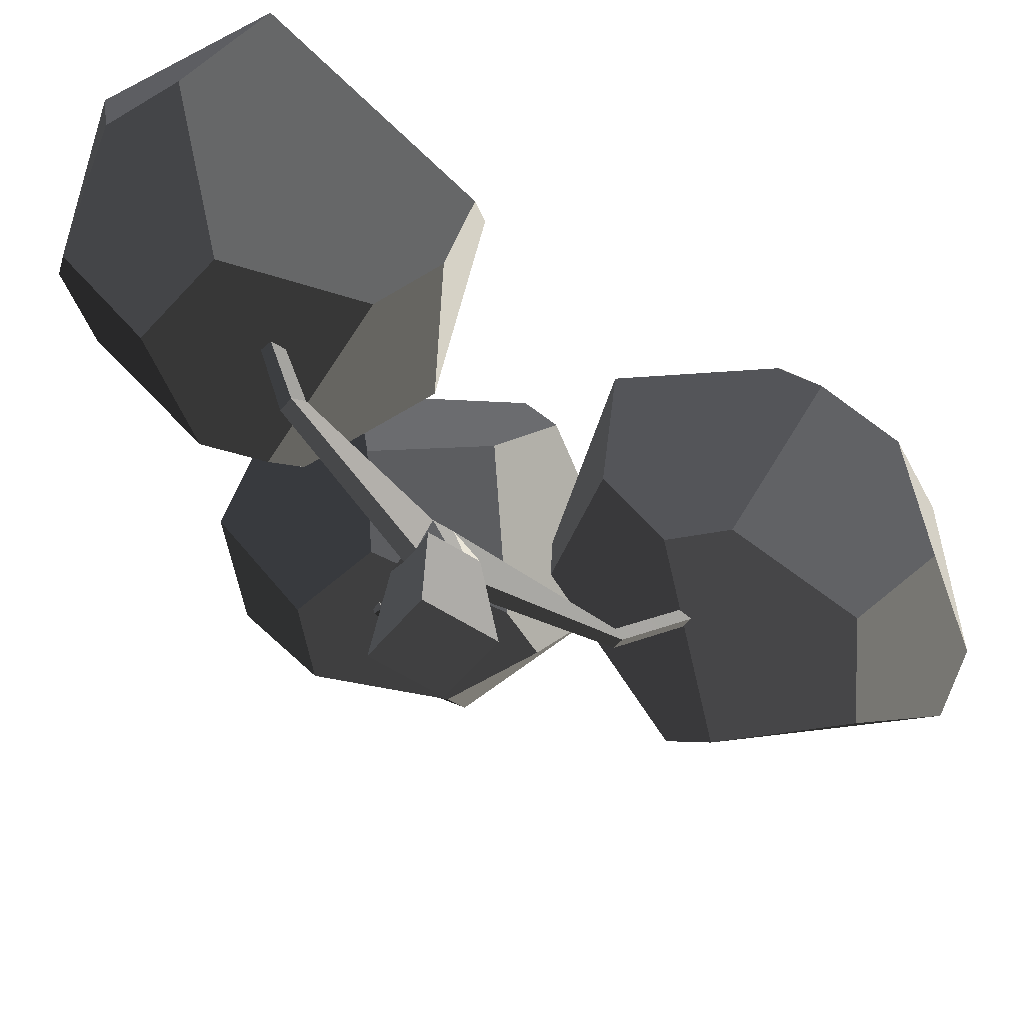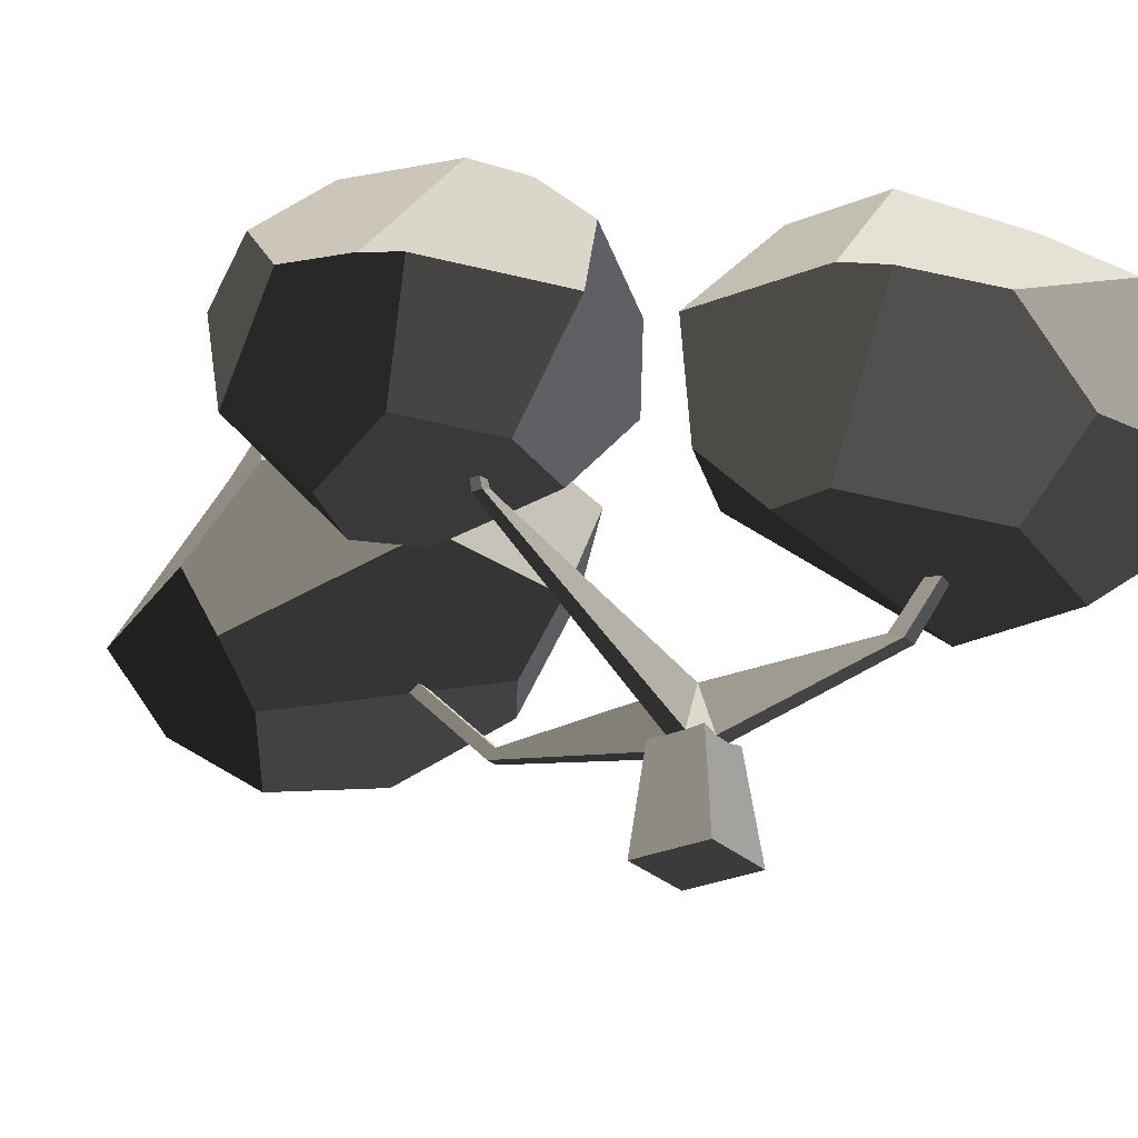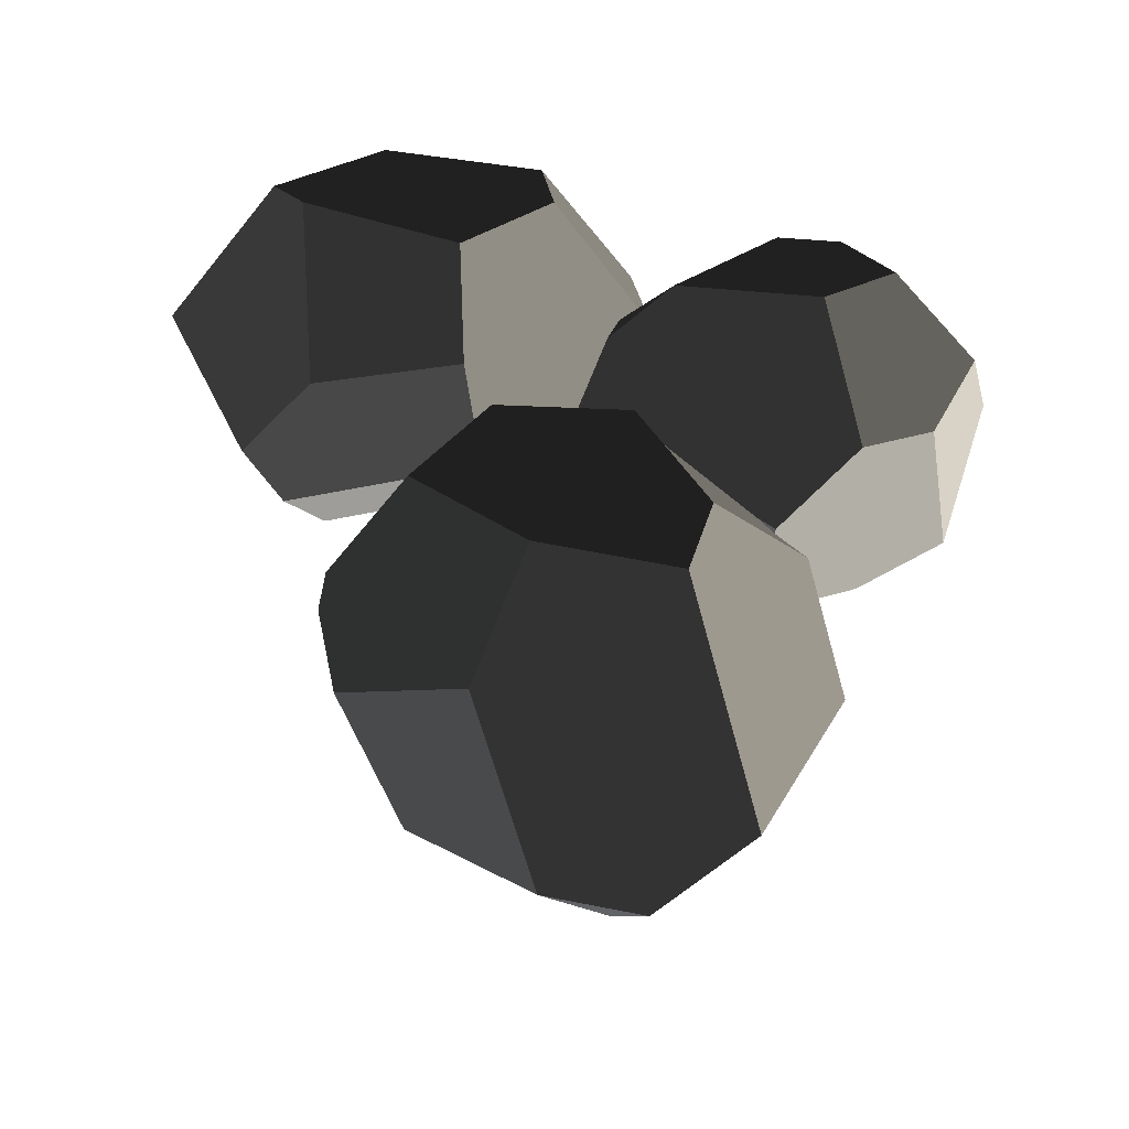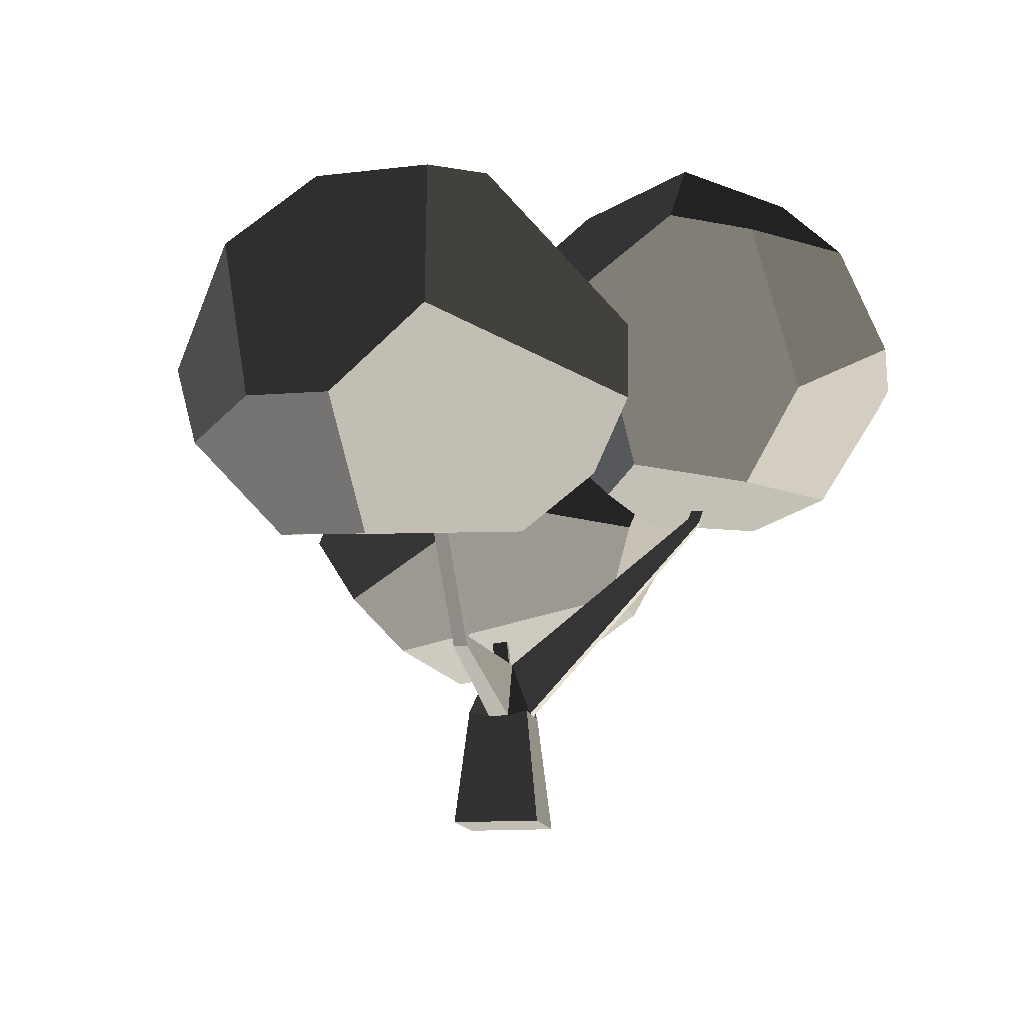
<metadata>
{"format":"obj","ext":"obj","renderer":"f3d","projection":"perspective","resolution":1024,"background":"white","views":[{"elev":-50.5,"azim":-116.6,"up":"+Z"},{"elev":-27.4,"azim":134.8,"up":"+Z"},{"elev":29.4,"azim":-2.8,"up":"+Z"},{"elev":-12.5,"azim":20.8,"up":"+Z"}]}
</metadata>
<code>
v -35.47 11.52 30.81
v -3.524 32.16 26.03
v -13.26 45.1 9.829
v -74.01 44.68 -0.9875
v -83.21 31.61 11.84
v -112.3 89.19 35.26
v -92.38 28.29 27.52
v -83.21 31.61 11.84
v -74.01 44.68 -0.9875
v -71.96 82.3 -4.96
v -96.88 103.3 18.06
v -13.26 45.1 9.829
v -3.524 32.16 26.03
v 6.313 38.19 53.19
v 3.831 79.61 47.97
v -12.32 62.31 8.011
v -2.515 89.42 45.7
v -13.26 45.1 9.829
v -12.32 62.31 8.011
v -41.07 88.07 -0.1014
v -74.01 44.68 -0.9875
v -71.96 82.3 -4.96
v -39.24 11.45 57.3
v -74.9 17.24 50.25
v -76.27 54.9 79.9
v -39.4 30.41 79.14
v -16.68 49.25 81.03
v -18.43 78.54 77.34
v 3.831 79.61 47.97
v 6.313 38.19 53.19
v -76.27 54.9 79.9
v -74.9 17.24 50.25
v -92.38 28.29 27.52
v -112.3 89.19 35.26
v -83.94 74.1 76.32
v -41.07 88.07 -0.1014
v -12.32 62.31 8.011
v -2.515 89.42 45.7
v -41.35 109.6 18.45
v -20.68 105.7 40.58
v -112.3 89.19 35.26
v -96.88 103.3 18.06
v -77.64 113.3 20.35
v -59.94 111.3 59.01
v -83.94 74.1 76.32
v -59.94 111.3 59.01
v -56.74 88.16 79.56
v -83.94 74.1 76.32
v -41.35 109.6 18.45
v -20.68 105.7 40.58
v -59.94 111.3 59.01
v -77.64 113.3 20.35
v -18.43 78.54 77.34
v -16.68 49.25 81.03
v -39.4 30.41 79.14
v -56.74 88.16 79.56
v -76.27 54.9 79.9
v -83.94 74.1 76.32
v -35.47 11.52 30.81
v -83.21 31.61 11.84
v -92.38 28.29 27.52
v -74.9 17.24 50.25
v -39.24 11.45 57.3
v -71.96 82.3 -4.96
v -41.07 88.07 -0.1014
v -41.35 109.6 18.45
v -77.64 113.3 20.35
v -96.88 103.3 18.06
v -2.515 89.42 45.7
v 3.831 79.61 47.97
v -18.43 78.54 77.34
v -20.68 105.7 40.58
v -56.74 88.16 79.56
v -59.94 111.3 59.01
v -35.47 11.52 30.81
v -39.24 11.45 57.3
v -39.4 30.41 79.14
v -3.524 32.16 26.03
v 6.313 38.19 53.19
v -16.68 49.25 81.03
v -21.18 19.42 -54.76
v -23.73 15.79 -26.37
v -28.55 14.71 -27.42
v -33.42 13.85 -27.42
v -38.33 13.22 -26.37
v -41.96 15.76 -54.76
v -27.48 10.65 -14.01
v -28.55 14.71 -27.42
v -23.73 15.79 -26.37
v -27.48 10.65 -14.01
v -23.73 15.79 -26.37
v -22.94 10.91 -26.64
v -26.07 0.5936 -27.5
v -26.42 4.693 -13.93
v -22.08 6.042 -26.64
v -26.07 0.5936 -27.5
v -22.08 6.042 -26.64
v -21.15 1.186 -26.37
v -22.08 6.042 -26.64
v 26.66 -3.962 17.54
v 26.19 -1.258 17.54
v -22.94 10.91 -26.64
v -35.76 -1.389 -26.37
v -30.93 -0.2648 -27.5
v -38.29 -5.016 -54.76
v -26.07 0.5936 -27.5
v -21.15 1.186 -26.37
v -17.52 -1.354 -54.76
v -21.18 19.42 -54.76
v -17.52 -1.354 -54.76
v -21.15 1.186 -26.37
v -22.08 6.042 -26.64
v -22.94 10.91 -26.64
v -23.73 15.79 -26.37
v -36.61 3.48 -26.37
v -37.47 8.348 -26.37
v -32.97 9.683 -14.3
v -31.91 3.724 -14.22
v -31.91 3.724 -14.22
v -32.97 9.683 -14.3
v -27.48 10.65 -14.01
v -26.42 4.693 -13.93
v -22.33 -44.3 -14.98
v -19.09 -43.72 -14.98
v -35.76 -1.389 -26.37
v -36.61 3.48 -26.37
v -31.91 3.724 -14.22
v -35.76 -1.389 -26.37
v -31.91 3.724 -14.22
v -30.93 -0.2648 -27.5
v -31.91 3.724 -14.22
v -22.33 -44.3 -14.98
v -21.96 -46.4 -17.49
v -30.93 -0.2648 -27.5
v -15.8 -81.32 18.04
v -16.3 -78.51 19.69
v -37.47 8.348 -26.37
v -38.33 13.22 -26.37
v -33.42 13.85 -27.42
v -37.47 8.348 -26.37
v -33.42 13.85 -27.42
v -32.97 9.683 -14.3
v -33.42 13.85 -27.42
v -49.21 53.27 -11.93
v -48.52 49.37 -9.95
v -32.97 9.683 -14.3
v -21.18 19.42 -54.76
v -41.96 15.76 -54.76
v -38.29 -5.016 -54.76
v -17.52 -1.354 -54.76
v -18.71 -45.83 -17.49
v -12.56 -80.75 18.04
v -13.05 -77.94 19.69
v -19.09 -43.72 -14.98
v -26.07 0.5936 -27.5
v -26.42 4.693 -13.93
v -30.93 -0.2648 -27.5
v -21.96 -46.4 -17.49
v -18.71 -45.83 -17.49
v -26.07 0.5936 -27.5
v -15.8 -81.32 18.04
v -16.3 -78.51 19.69
v -13.05 -77.94 19.69
v -12.56 -80.75 18.04
v -19.09 -43.72 -14.98
v -13.05 -77.94 19.69
v -16.3 -78.51 19.69
v -22.33 -44.3 -14.98
v -21.96 -46.4 -17.49
v -15.8 -81.32 18.04
v -12.56 -80.75 18.04
v -18.71 -45.83 -17.49
v -44.84 54.04 -11.93
v -56.24 74.41 23.38
v -59.04 73.92 23.38
v -49.21 53.27 -11.93
v -32.97 9.683 -14.3
v -48.52 49.37 -9.95
v -44.15 50.14 -9.95
v -27.48 10.65 -14.01
v -28.55 14.71 -27.42
v -44.84 54.04 -11.93
v -49.21 53.27 -11.93
v -33.42 13.85 -27.42
v -27.48 10.65 -14.01
v -44.15 50.14 -9.95
v -44.84 54.04 -11.93
v -28.55 14.71 -27.42
v -58.62 71.58 24.93
v -59.04 73.92 23.38
v -56.24 74.41 23.38
v -55.83 72.07 24.93
v -44.15 50.14 -9.95
v -55.83 72.07 24.93
v -56.24 74.41 23.38
v -44.84 54.04 -11.93
v -48.52 49.37 -9.95
v -58.62 71.58 24.93
v -55.83 72.07 24.93
v -44.15 50.14 -9.95
v -49.21 53.27 -11.93
v -59.04 73.92 23.38
v -58.62 71.58 24.93
v -48.52 49.37 -9.95
v 26.19 -1.258 17.54
v 32.64 -0.5391 35.86
v 30.81 -0.7713 36.52
v 23.6 -1.583 18.6
v -22.94 10.91 -26.64
v 26.19 -1.258 17.54
v 23.6 -1.583 18.6
v -27.48 10.65 -14.01
v -27.48 10.65 -14.01
v 23.6 -1.583 18.6
v 24.14 -4.56 18.64
v -26.42 4.693 -13.93
v -26.42 4.693 -13.93
v 24.14 -4.56 18.64
v 26.66 -3.962 17.54
v -22.08 6.042 -26.64
v 31.18 -2.856 36.55
v 30.81 -0.7713 36.52
v 32.64 -0.5391 35.86
v 32.98 -2.432 35.86
v 26.66 -3.962 17.54
v 32.98 -2.432 35.86
v 32.64 -0.5391 35.86
v 26.19 -1.258 17.54
v 23.6 -1.583 18.6
v 30.81 -0.7713 36.52
v 31.18 -2.856 36.55
v 24.14 -4.56 18.64
v 24.14 -4.56 18.64
v 31.18 -2.856 36.55
v 32.98 -2.432 35.86
v 26.66 -3.962 17.54
v -35.76 -1.389 -26.37
v -38.29 -5.016 -54.76
v -41.96 15.76 -54.76
v -36.61 3.48 -26.37
v -37.47 8.348 -26.37
v -38.33 13.22 -26.37
v 12.35 -91.14 -0.9875
v 27.8 -87.05 11.84
v 4.138 -40.98 30.81
v -34.46 -52.42 9.829
v -33.6 -36.25 26.03
v 13.06 -149.9 35.26
v 36.96 -90.39 27.52
v 27.8 -87.05 11.84
v 12.35 -91.14 -0.9875
v -7.847 -150.8 18.06
v -13.41 -118.6 -4.96
v -69.74 -67.87 47.97
v -71.18 -79.46 45.7
v -46.24 -65 8.011
v -45.01 -34.54 53.19
v -34.46 -52.42 9.829
v -33.6 -36.25 26.03
v -13.41 -118.6 -4.96
v 12.35 -91.14 -0.9875
v -34.46 -52.42 9.829
v -40.78 -103.2 -0.1014
v -46.24 -65 8.011
v -34.51 -57.79 81.03
v -51.99 -81.35 77.34
v -69.74 -67.87 47.97
v -45.01 -34.54 53.19
v 36.96 -90.39 27.52
v 13.06 -149.9 35.26
v 1.046 -120.1 76.32
v 7.504 -100.4 79.9
v 30.67 -70.7 50.25
v -67.73 -103.6 40.58
v -54.4 -119.9 18.45
v -40.78 -103.2 -0.1014
v -71.18 -79.46 45.7
v -46.24 -65 8.011
v 13.06 -149.9 35.26
v -7.847 -150.8 18.06
v -28.97 -146 20.35
v -41.26 -133.1 59.01
v 1.046 -120.1 76.32
v -28.83 -113.4 79.56
v -54.4 -119.9 18.45
v -67.73 -103.6 40.58
v -41.26 -133.1 59.01
v -28.97 -146 20.35
v -4.999 -57.97 79.14
v 7.504 -100.4 79.9
v 1.046 -120.1 76.32
v -28.83 -113.4 79.56
v -34.51 -57.79 81.03
v -51.99 -81.35 77.34
v 27.8 -87.05 11.84
v 36.96 -90.39 27.52
v 30.67 -70.7 50.25
v 23.46 -63.19 43.92
v 4.138 -40.98 30.81
v 27.71 -67.27 51.13
v 23.46 -63.19 43.92
v 5.784 -42.3 45.66
v 4.138 -40.98 30.81
v -28.97 -146 20.35
v -7.847 -150.8 18.06
v -13.41 -118.6 -4.96
v -40.78 -103.2 -0.1014
v -54.4 -119.9 18.45
v -28.83 -113.4 79.56
v -41.26 -133.1 59.01
v -67.73 -103.6 40.58
v -51.99 -81.35 77.34
v -71.18 -79.46 45.7
v -69.74 -67.87 47.97
v 27.52 34.59 68.42
v 33.21 21.18 83
v 5.553 -25.98 92.74
v -2.946 18.98 64.11
v -8.771 -27.27 81.19
v 35.8 -41.31 96.31
v 40.99 -70.2 75.6
v 23.02 -75.85 60.11
v 5.553 -25.98 92.74
v 19.6 -72.03 60.73
v 1.802 -49.73 66.83
v -8.771 -27.27 81.19
v -2.229 -47.7 64.68
v -15.49 -32.92 67.08
v 27.52 34.59 68.42
v 36.64 39.55 43.97
v 67.81 18.97 48.67
v 72.6 9.613 50.71
v 47.06 14.16 84.64
v 33.21 21.18 83
v 47.06 14.16 84.64
v 54.2 -19.83 91.94
v 35.8 -41.31 96.31
v 33.21 21.18 83
v 5.553 -25.98 92.74
v -4.704 16.07 40.28
v -16.23 -14.33 46.62
v 12.51 -32.34 19.93
v 10.01 7.417 20.62
v 34.91 16.65 18.92
v 56.95 2.103 22.25
v 67.81 18.97 48.67
v 36.64 39.55 43.97
v -15.49 -32.92 67.08
v -2.229 -47.7 64.68
v 5.784 -42.3 45.66
v 12.51 -32.34 19.93
v 24.01 -46.96 23.16
v 23.46 -63.19 43.92
v -16.23 -14.33 46.62
v 77.11 -11.88 55.33
v 70.85 -29.74 75.24
v 54.2 -19.83 91.94
v 47.06 14.16 84.64
v 72.6 9.613 50.71
v 63.82 -44.99 38.74
v 47.22 -32.09 20.24
v 24.01 -46.96 23.16
v 23.46 -63.19 43.92
v 57.4 -59.69 73.53
v 27.71 -67.27 51.13
v 23.07 -74.38 58.23
v 23.02 -75.85 60.11
v 40.99 -70.2 75.6
v 70.85 -29.74 75.24
v 77.11 -11.88 55.33
v 63.82 -44.99 38.74
v 57.4 -59.69 73.53
v 47.22 -32.09 20.24
v 56.95 2.103 22.25
v 34.91 16.65 18.92
v 24.01 -46.96 23.16
v 10.01 7.417 20.62
v 12.51 -32.34 19.93
v -8.771 -27.27 81.19
v -15.49 -32.92 67.08
v -16.23 -14.33 46.62
v -2.946 18.98 64.11
v -4.704 16.07 40.28
v 54.2 -19.83 91.94
v 70.85 -29.74 75.24
v 57.4 -59.69 73.53
v 40.99 -70.2 75.6
v 35.8 -41.31 96.31
v 47.22 -32.09 20.24
v 63.82 -44.99 38.74
v 77.11 -11.88 55.33
v 56.95 2.103 22.25
v 72.6 9.613 50.71
v 67.81 18.97 48.67
v 10.01 7.417 20.62
v 34.91 16.65 18.92
v 36.64 39.55 43.97
v -4.704 16.07 40.28
v 36.64 39.55 43.97
v -2.946 18.98 64.11
v -4.704 16.07 40.28
v 36.64 39.55 43.97
v 27.52 34.59 68.42
v -2.946 18.98 64.11
v -45.01 -34.54 53.19
v -33.6 -36.25 26.03
v 4.138 -40.98 30.81
v 4.138 -40.98 30.81
v 5.784 -42.3 45.66
v -45.01 -34.54 53.19
v -2.229 -47.7 64.68
v -34.51 -57.79 81.03
v 1.802 -49.73 66.83
v -4.999 -57.97 79.14
v 27.71 -67.27 51.13
v 30.67 -70.7 50.25
v 7.504 -100.4 79.9
v 23.07 -74.38 58.23
v 19.6 -72.03 60.73
v 1.802 -49.73 66.83
v -4.999 -57.97 79.14
v 19.6 -72.03 60.73
v 23.02 -75.85 60.11
v 23.07 -74.38 58.23
g Asian_cherry_tree_(4)_555_103
f 1 3 2
f 3 1 4
f 4 1 5
f 6 8 7
f 8 6 9
f 9 6 10
f 10 6 11
f 12 14 13
f 14 12 15
f 15 12 16
f 15 16 17
f 18 20 19
f 20 18 21
f 20 21 22
f 23 25 24
f 23 26 25
f 27 29 28
f 27 30 29
f 31 33 32
f 33 31 34
f 34 31 35
f 36 38 37
f 38 36 39
f 38 39 40
f 41 43 42
f 43 41 44
f 44 41 45
f 46 48 47
f 49 51 50
f 49 52 51
f 53 55 54
f 55 53 56
f 55 56 57
f 57 56 58
f 59 61 60
f 61 59 62
f 62 59 63
f 64 66 65
f 66 64 67
f 67 64 68
f 69 71 70
f 71 69 72
f 71 72 73
f 73 72 74
f 75 77 76
f 77 75 78
f 77 78 79
f 77 79 80
f 81 83 82
f 83 81 84
f 81 85 84
f 85 81 86
f 87 89 88
f 90 92 91
f 93 95 94
f 96 98 97
f 99 101 100
f 99 102 101
f 103 105 104
f 105 106 104
f 105 107 106
f 107 105 108
f 109 111 110
f 111 109 112
f 112 109 113
f 113 109 114
f 115 117 116
f 115 118 117
f 119 121 120
f 119 122 121
f 122 119 123
f 122 123 124
f 125 127 126
f 128 130 129
f 131 133 132
f 131 134 133
f 132 133 135
f 132 135 136
f 137 139 138
f 140 142 141
f 143 145 144
f 143 146 145
f 147 149 148
f 147 150 149
f 151 153 152
f 151 154 153
f 155 154 151
f 155 156 154
f 157 159 158
f 157 160 159
f 161 163 162
f 161 164 163
f 165 167 166
f 165 168 167
f 169 171 170
f 169 172 171
f 173 175 174
f 173 176 175
f 177 179 178
f 177 180 179
f 181 183 182
f 181 184 183
f 185 187 186
f 185 188 187
f 189 191 190
f 189 192 191
f 193 195 194
f 193 196 195
f 197 199 198
f 197 200 199
f 201 203 202
f 201 204 203
f 205 207 206
f 205 208 207
f 209 211 210
f 209 212 211
f 213 215 214
f 213 216 215
f 217 219 218
f 217 220 219
f 221 223 222
f 221 224 223
f 225 227 226
f 225 228 227
f 229 231 230
f 229 232 231
f 233 235 234
f 233 236 235
f 237 239 238
f 239 237 240
f 239 240 241
f 239 241 242
f 243 245 244
f 245 243 246
f 245 246 247
f 248 250 249
f 250 248 251
f 251 248 252
f 251 252 253
f 254 256 255
f 256 254 257
f 256 257 258
f 258 257 259
f 260 262 261
f 262 260 263
f 262 263 264
f 265 267 266
f 265 268 267
f 269 271 270
f 271 269 272
f 272 269 273
f 274 276 275
f 276 274 277
f 276 277 278
f 279 281 280
f 281 279 282
f 282 279 283
f 282 283 284
f 285 287 286
f 285 288 287
f 289 291 290
f 291 289 292
f 292 289 293
f 292 293 294
f 295 297 296
f 297 295 298
f 298 295 299
f 297 298 300
f 301 303 302
f 304 306 305
f 306 304 307
f 307 304 308
f 309 311 310
f 311 309 312
f 311 312 313
f 313 312 314
f 315 317 316
f 317 315 318
f 317 318 319
f 320 322 321
f 322 320 323
f 322 323 324
f 324 323 325
f 325 323 326
f 325 326 327
f 327 326 328
f 329 331 330
f 331 329 332
f 332 329 333
f 333 329 334
f 335 337 336
f 337 335 338
f 337 338 339
f 340 342 341
f 340 343 342
f 344 346 345
f 344 347 346
f 348 350 349
f 351 350 348
f 352 350 351
f 350 352 353
f 351 348 354
f 355 357 356
f 357 355 358
f 358 355 359
f 360 362 361
f 362 360 363
f 363 360 364
f 363 364 365
f 365 364 366
f 366 364 367
f 367 364 368
f 369 371 370
f 369 372 371
f 373 375 374
f 375 373 376
f 375 376 377
f 377 376 378
f 379 381 380
f 381 379 382
f 381 382 383
f 384 386 385
f 386 384 387
f 387 384 388
f 389 391 390
f 391 389 392
f 391 392 393
f 393 392 394
f 395 397 396
f 397 395 398
f 399 401 400
f 402 404 403
f 405 407 406
f 408 410 409
f 409 410 411
f 411 410 412
f 411 412 413
f 413 412 414
f 415 417 416
f 417 415 418
f 417 418 419
f 417 419 420
f 417 420 421
f 422 424 423

</code>
